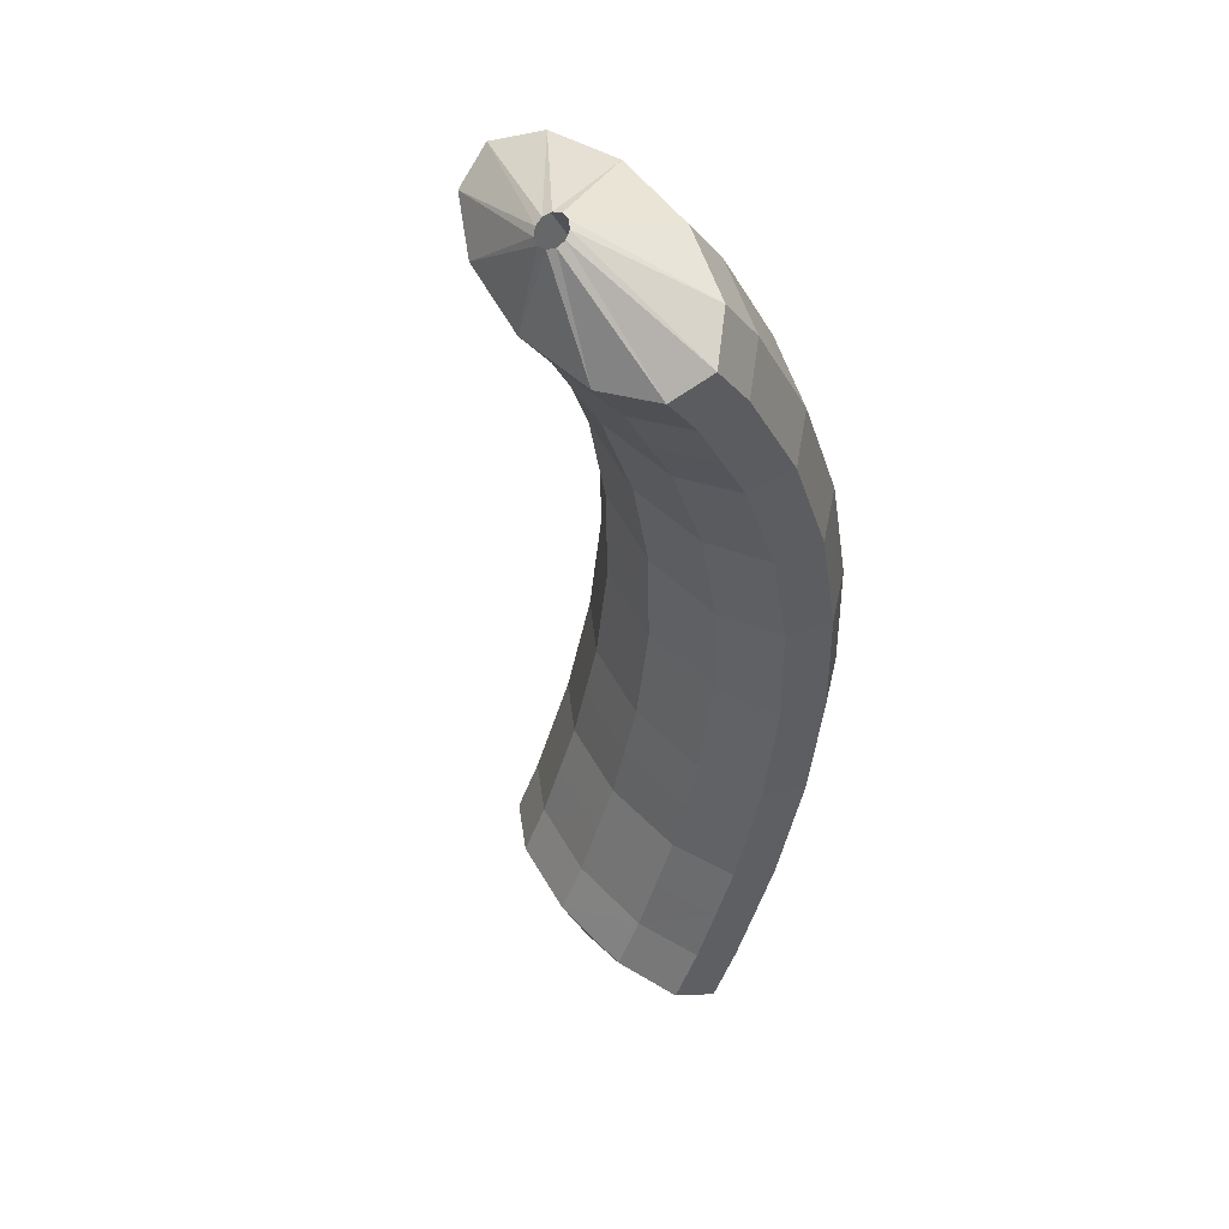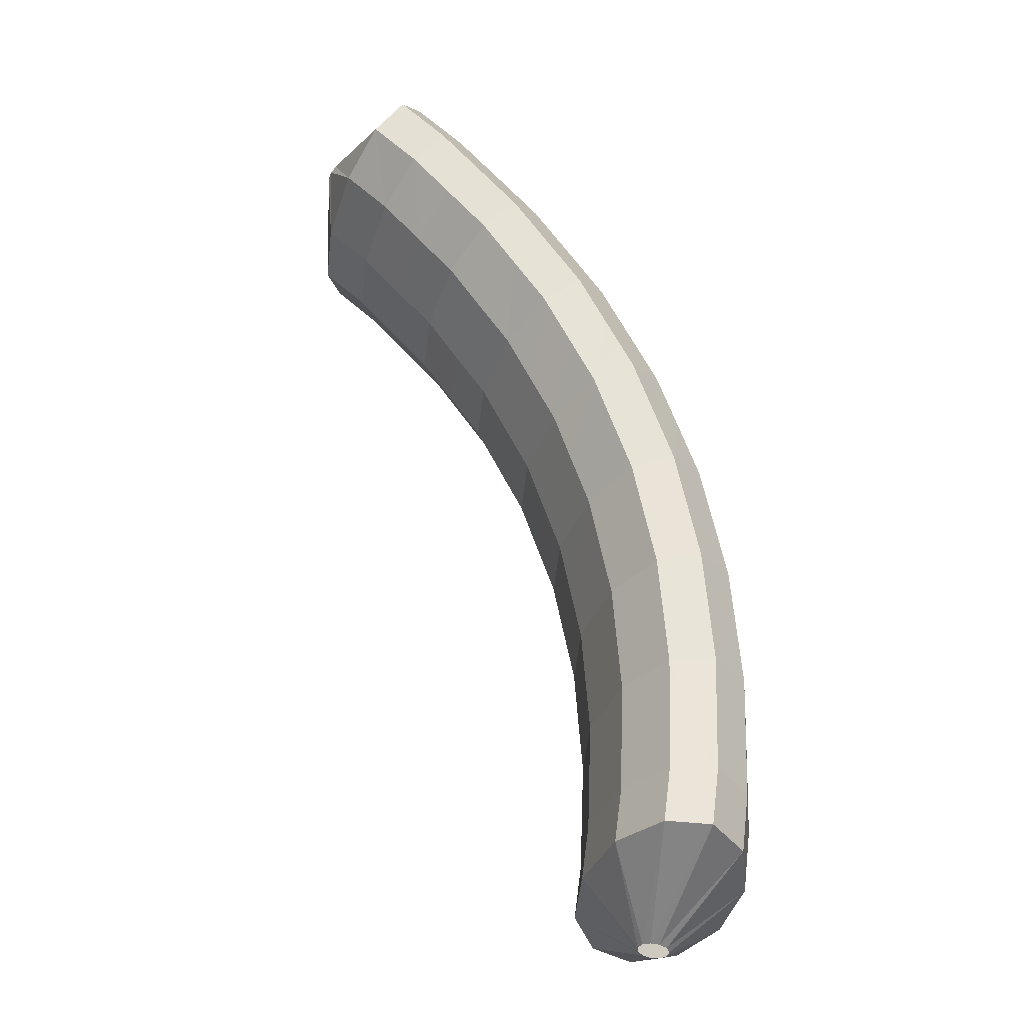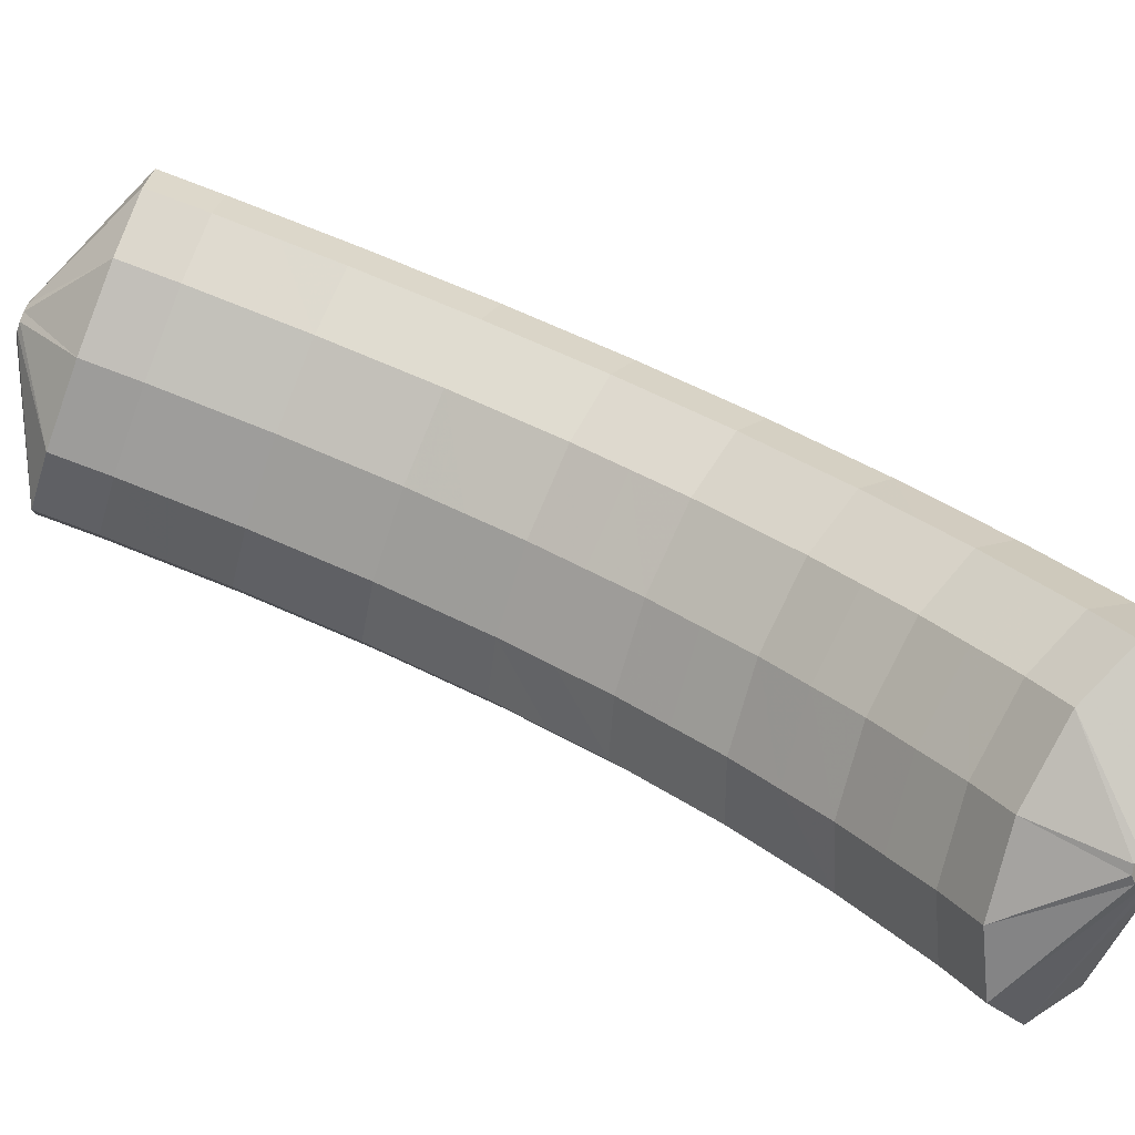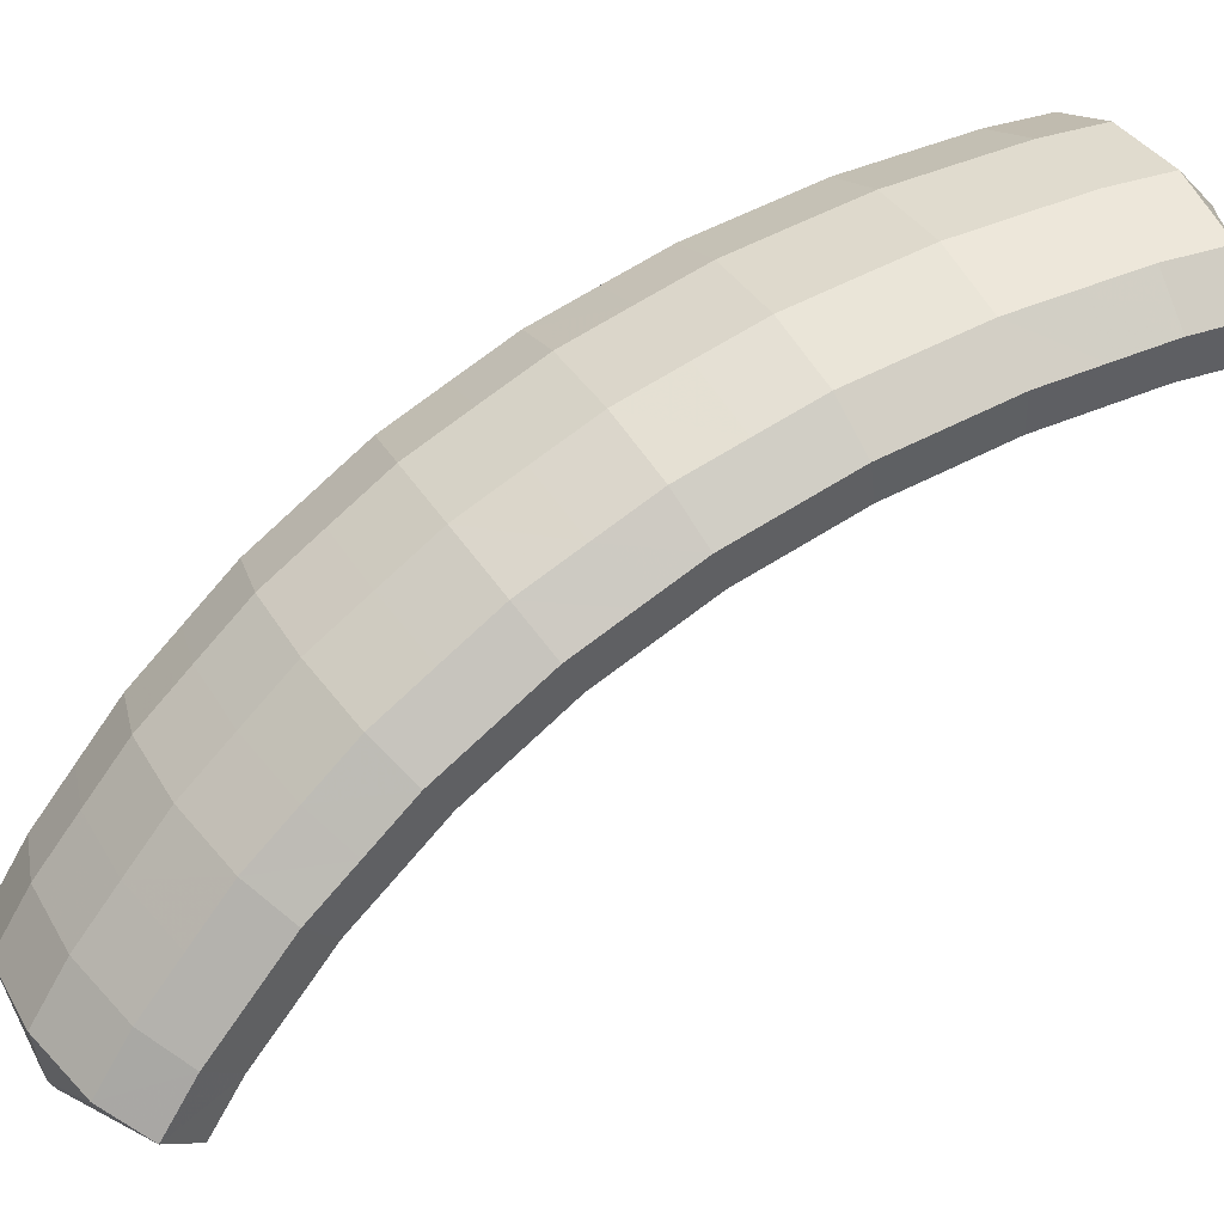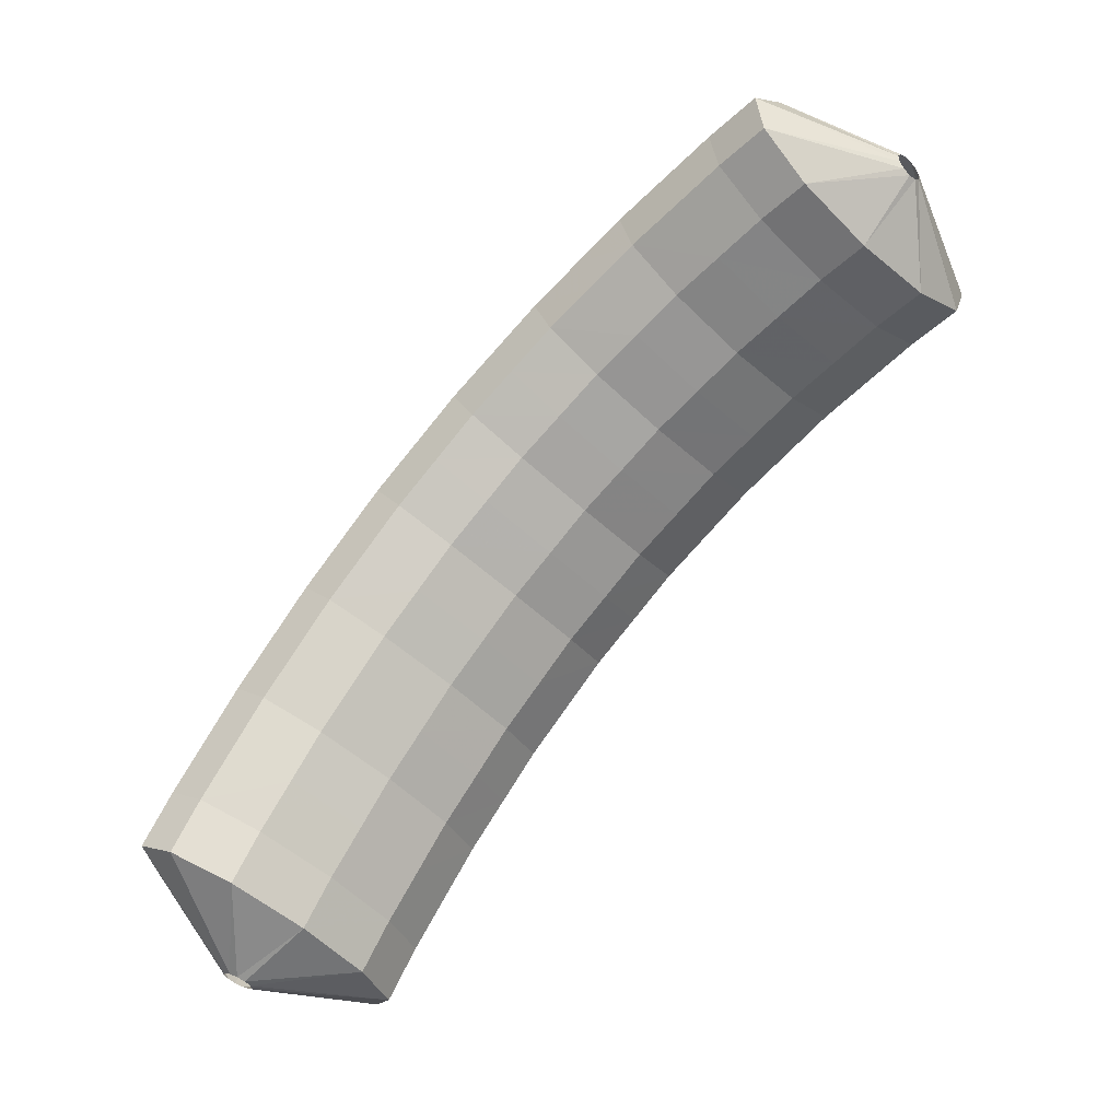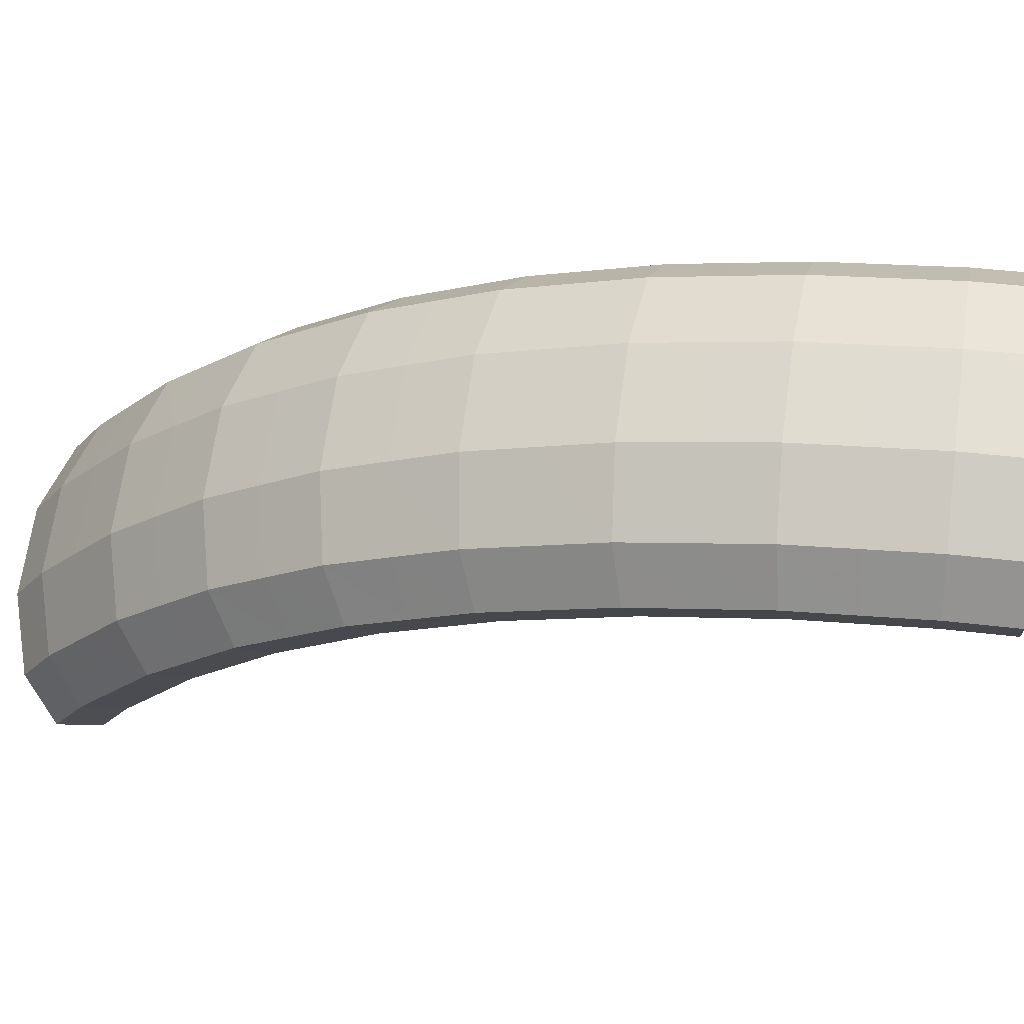
<metadata>
{"format":"obj","ext":"obj","renderer":"f3d","projection":"perspective","resolution":1024,"background":"white","views":[{"elev":12.6,"azim":41.9,"up":"+Z"},{"elev":-67.9,"azim":70.3,"up":"+Z"},{"elev":-72.9,"azim":-79.3,"up":"+Y"},{"elev":28.0,"azim":95.8,"up":"+Y"},{"elev":-7.6,"azim":-39.2,"up":"+Z"},{"elev":59.6,"azim":129.1,"up":"+Y"}]}
</metadata>
<code>
g tube1
v 165.8 138 185.7
v 165.6 138.1 185.9
v 165.5 138.2 186.1
v 165.6 138.4 186.4
v 165.8 138.5 186.5
v 166.1 138.5 186.5
v 166.4 138.5 186.3
v 166.5 138.4 186.1
v 166.5 138.3 185.9
v 166.3 138.2 185.7
v 166 138.1 185.6
v 165.8 138 185.7
v 164.4 138.7 183.4
v 162.3 139.2 185
v 161.2 139.9 186.8
v 161.6 140.6 188
v 163.2 141.1 188.3
v 165.6 141.3 187.6
v 168 141 186.2
v 169.6 140.5 184.4
v 170 139.7 182.9
v 169 139.1 182.1
v 166.9 138.7 182.2
v 164.4 138.7 183.4
v 164.1 140.3 182.5
v 161.9 140.8 184.2
v 160.9 141.5 185.9
v 161.2 142.3 187.1
v 162.8 142.9 187.3
v 165.2 143.1 186.6
v 167.6 142.9 185.2
v 169.2 142.2 183.4
v 169.6 141.4 181.9
v 168.6 140.7 181.2
v 166.5 140.3 181.4
v 164.1 140.3 182.5
v 163.6 141.8 181.5
v 161.5 142.2 183.2
v 160.4 143 184.9
v 160.7 143.9 186
v 162.3 144.5 186.2
v 164.7 144.8 185.5
v 167.1 144.5 184
v 168.7 143.9 182.3
v 169.1 143 180.9
v 168.2 142.2 180.2
v 166.1 141.8 180.4
v 163.6 141.8 181.5
v 163.2 143.2 180.6
v 161 143.7 182.2
v 159.9 144.5 183.8
v 160.2 145.5 184.9
v 161.8 146.2 185.1
v 164.1 146.5 184.3
v 166.5 146.2 182.9
v 168.2 145.5 181.2
v 168.6 144.6 179.8
v 167.7 143.7 179.1
v 165.6 143.2 179.4
v 163.2 143.2 180.6
v 162.6 144.5 179.4
v 160.5 145 181.1
v 159.3 145.9 182.6
v 159.6 146.9 183.7
v 161.1 147.7 183.8
v 163.5 148 183
v 165.9 147.7 181.6
v 167.6 147 179.9
v 168 146 178.5
v 167.1 145.1 177.9
v 165.1 144.5 178.3
v 162.6 144.5 179.4
v 162.1 145.7 178.3
v 159.9 146.2 179.9
v 158.8 147.2 181.5
v 159 148.3 182.4
v 160.5 149.1 182.5
v 162.8 149.5 181.7
v 165.2 149.3 180.2
v 166.9 148.5 178.6
v 167.4 147.4 177.3
v 166.5 146.4 176.8
v 164.5 145.8 177.1
v 162.1 145.7 178.3
v 161.4 146.8 177.1
v 159.2 147.3 178.7
v 158.1 148.3 180.1
v 158.3 149.5 181
v 159.7 150.4 181
v 162 150.8 180.2
v 164.4 150.5 178.7
v 166.2 149.7 177.1
v 166.7 148.6 175.9
v 165.8 147.6 175.4
v 163.9 146.9 175.9
v 161.4 146.8 177.1
v 160.8 147.9 175.8
v 158.6 148.4 177.4
v 157.4 149.5 178.8
v 157.5 150.7 179.6
v 159 151.6 179.6
v 161.2 152.1 178.7
v 163.6 151.8 177.2
v 165.4 151 175.7
v 166 149.8 174.5
v 165.1 148.7 174.1
v 163.2 148 174.6
v 160.8 147.9 175.8
v 160 148.7 174.5
v 157.8 149.3 176
v 156.6 150.4 177.4
v 156.7 151.6 178.1
v 158.1 152.6 178
v 160.4 153.1 177
v 162.8 152.9 175.6
v 164.5 152 174.1
v 165.1 150.8 173
v 164.3 149.6 172.7
v 162.4 148.8 173.2
v 160 148.7 174.5
v 159.3 149.6 173.1
v 157.1 150.2 174.6
v 155.8 151.3 175.9
v 155.9 152.6 176.6
v 157.2 153.6 176.4
v 159.5 154.1 175.4
v 161.9 153.9 174
v 163.7 153 172.5
v 164.3 151.7 171.5
v 163.6 150.5 171.2
v 161.7 149.7 171.8
v 159.3 149.6 173.1
v 158.5 150.2 171.6
v 156.3 150.8 173.1
v 155 152 174.4
v 155 153.3 175
v 156.3 154.4 174.7
v 158.5 154.9 173.7
v 160.9 154.7 172.2
v 162.7 153.7 170.8
v 163.4 152.5 169.9
v 162.7 151.2 169.7
v 160.9 150.4 170.4
v 158.5 150.2 171.6
v 157.6 150.9 170.2
v 155.4 151.5 171.7
v 154.1 152.7 172.9
v 154.1 154 173.4
v 155.4 155.1 173
v 157.5 155.7 172
v 159.9 155.4 170.5
v 161.8 154.5 169.1
v 162.5 153.2 168.2
v 161.8 151.9 168.1
v 160 151 168.9
v 157.6 150.9 170.2
v 156.8 151.3 168.7
v 154.5 151.9 170.1
v 153.2 153.1 171.3
v 153.1 154.5 171.7
v 154.4 155.6 171.3
v 156.5 156.2 170.2
v 158.9 155.9 168.8
v 160.8 155 167.4
v 161.5 153.7 166.6
v 160.9 152.3 166.6
v 159.1 151.5 167.3
v 156.8 151.3 168.7
v 155.9 151.8 167.1
v 153.6 152.4 168.6
v 152.3 153.6 169.7
v 152.2 155 170
v 153.4 156.1 169.6
v 155.5 156.7 168.5
v 157.9 156.4 167
v 159.8 155.5 165.7
v 160.6 154.1 164.9
v 160 152.8 165
v 158.2 151.9 165.8
v 155.9 151.8 167.1
v 155 152 165.6
v 152.7 152.6 167
v 151.3 153.9 168.1
v 151.2 155.3 168.4
v 152.3 156.4 167.9
v 154.5 157 166.7
v 156.9 156.7 165.2
v 158.8 155.8 164
v 159.6 154.4 163.2
v 159 153.1 163.3
v 157.3 152.2 164.2
v 155 152 165.6
v 154 152.3 164
v 151.8 152.9 165.4
v 150.3 154.1 166.4
v 150.2 155.5 166.7
v 151.3 156.7 166.1
v 153.4 157.3 164.9
v 155.8 157 163.5
v 157.8 156.1 162.2
v 158.6 154.7 161.6
v 158.1 153.3 161.7
v 156.4 152.4 162.6
v 154 152.3 164
v 153.1 152.4 162.4
v 150.8 153 163.8
v 149.4 154.2 164.8
v 149.2 155.6 165
v 150.3 156.8 164.4
v 152.4 157.4 163.2
v 154.8 157.1 161.7
v 156.7 156.2 160.5
v 157.6 154.8 159.9
v 157.1 153.4 160.1
v 155.4 152.5 161
v 153.1 152.4 162.4
v 152.3 154.5 160.8
v 152.1 154.6 160.9
v 151.9 154.8 161
v 151.9 155.1 161
v 152 155.3 161
v 152.3 155.4 160.8
v 152.5 155.4 160.7
v 152.7 155.3 160.6
v 152.8 155 160.5
v 152.7 154.7 160.5
v 152.5 154.5 160.6
v 152.3 154.5 160.8
f 1 2 14
f 14 13 1
f 2 3 15
f 15 14 2
f 3 4 16
f 16 15 3
f 4 5 17
f 17 16 4
f 5 6 18
f 18 17 5
f 6 7 19
f 19 18 6
f 7 8 20
f 20 19 7
f 8 9 21
f 21 20 8
f 9 10 22
f 22 21 9
f 10 11 23
f 23 22 10
f 11 12 24
f 24 23 11
f 13 14 26
f 26 25 13
f 14 15 27
f 27 26 14
f 15 16 28
f 28 27 15
f 16 17 29
f 29 28 16
f 17 18 30
f 30 29 17
f 18 19 31
f 31 30 18
f 19 20 32
f 32 31 19
f 20 21 33
f 33 32 20
f 21 22 34
f 34 33 21
f 22 23 35
f 35 34 22
f 23 24 36
f 36 35 23
f 25 26 38
f 38 37 25
f 26 27 39
f 39 38 26
f 27 28 40
f 40 39 27
f 28 29 41
f 41 40 28
f 29 30 42
f 42 41 29
f 30 31 43
f 43 42 30
f 31 32 44
f 44 43 31
f 32 33 45
f 45 44 32
f 33 34 46
f 46 45 33
f 34 35 47
f 47 46 34
f 35 36 48
f 48 47 35
f 37 38 50
f 50 49 37
f 38 39 51
f 51 50 38
f 39 40 52
f 52 51 39
f 40 41 53
f 53 52 40
f 41 42 54
f 54 53 41
f 42 43 55
f 55 54 42
f 43 44 56
f 56 55 43
f 44 45 57
f 57 56 44
f 45 46 58
f 58 57 45
f 46 47 59
f 59 58 46
f 47 48 60
f 60 59 47
f 49 50 62
f 62 61 49
f 50 51 63
f 63 62 50
f 51 52 64
f 64 63 51
f 52 53 65
f 65 64 52
f 53 54 66
f 66 65 53
f 54 55 67
f 67 66 54
f 55 56 68
f 68 67 55
f 56 57 69
f 69 68 56
f 57 58 70
f 70 69 57
f 58 59 71
f 71 70 58
f 59 60 72
f 72 71 59
f 61 62 74
f 74 73 61
f 62 63 75
f 75 74 62
f 63 64 76
f 76 75 63
f 64 65 77
f 77 76 64
f 65 66 78
f 78 77 65
f 66 67 79
f 79 78 66
f 67 68 80
f 80 79 67
f 68 69 81
f 81 80 68
f 69 70 82
f 82 81 69
f 70 71 83
f 83 82 70
f 71 72 84
f 84 83 71
f 73 74 86
f 86 85 73
f 74 75 87
f 87 86 74
f 75 76 88
f 88 87 75
f 76 77 89
f 89 88 76
f 77 78 90
f 90 89 77
f 78 79 91
f 91 90 78
f 79 80 92
f 92 91 79
f 80 81 93
f 93 92 80
f 81 82 94
f 94 93 81
f 82 83 95
f 95 94 82
f 83 84 96
f 96 95 83
f 85 86 98
f 98 97 85
f 86 87 99
f 99 98 86
f 87 88 100
f 100 99 87
f 88 89 101
f 101 100 88
f 89 90 102
f 102 101 89
f 90 91 103
f 103 102 90
f 91 92 104
f 104 103 91
f 92 93 105
f 105 104 92
f 93 94 106
f 106 105 93
f 94 95 107
f 107 106 94
f 95 96 108
f 108 107 95
f 97 98 110
f 110 109 97
f 98 99 111
f 111 110 98
f 99 100 112
f 112 111 99
f 100 101 113
f 113 112 100
f 101 102 114
f 114 113 101
f 102 103 115
f 115 114 102
f 103 104 116
f 116 115 103
f 104 105 117
f 117 116 104
f 105 106 118
f 118 117 105
f 106 107 119
f 119 118 106
f 107 108 120
f 120 119 107
f 109 110 122
f 122 121 109
f 110 111 123
f 123 122 110
f 111 112 124
f 124 123 111
f 112 113 125
f 125 124 112
f 113 114 126
f 126 125 113
f 114 115 127
f 127 126 114
f 115 116 128
f 128 127 115
f 116 117 129
f 129 128 116
f 117 118 130
f 130 129 117
f 118 119 131
f 131 130 118
f 119 120 132
f 132 131 119
f 121 122 134
f 134 133 121
f 122 123 135
f 135 134 122
f 123 124 136
f 136 135 123
f 124 125 137
f 137 136 124
f 125 126 138
f 138 137 125
f 126 127 139
f 139 138 126
f 127 128 140
f 140 139 127
f 128 129 141
f 141 140 128
f 129 130 142
f 142 141 129
f 130 131 143
f 143 142 130
f 131 132 144
f 144 143 131
f 133 134 146
f 146 145 133
f 134 135 147
f 147 146 134
f 135 136 148
f 148 147 135
f 136 137 149
f 149 148 136
f 137 138 150
f 150 149 137
f 138 139 151
f 151 150 138
f 139 140 152
f 152 151 139
f 140 141 153
f 153 152 140
f 141 142 154
f 154 153 141
f 142 143 155
f 155 154 142
f 143 144 156
f 156 155 143
f 145 146 158
f 158 157 145
f 146 147 159
f 159 158 146
f 147 148 160
f 160 159 147
f 148 149 161
f 161 160 148
f 149 150 162
f 162 161 149
f 150 151 163
f 163 162 150
f 151 152 164
f 164 163 151
f 152 153 165
f 165 164 152
f 153 154 166
f 166 165 153
f 154 155 167
f 167 166 154
f 155 156 168
f 168 167 155
f 157 158 170
f 170 169 157
f 158 159 171
f 171 170 158
f 159 160 172
f 172 171 159
f 160 161 173
f 173 172 160
f 161 162 174
f 174 173 161
f 162 163 175
f 175 174 162
f 163 164 176
f 176 175 163
f 164 165 177
f 177 176 164
f 165 166 178
f 178 177 165
f 166 167 179
f 179 178 166
f 167 168 180
f 180 179 167
f 169 170 182
f 182 181 169
f 170 171 183
f 183 182 170
f 171 172 184
f 184 183 171
f 172 173 185
f 185 184 172
f 173 174 186
f 186 185 173
f 174 175 187
f 187 186 174
f 175 176 188
f 188 187 175
f 176 177 189
f 189 188 176
f 177 178 190
f 190 189 177
f 178 179 191
f 191 190 178
f 179 180 192
f 192 191 179
f 181 182 194
f 194 193 181
f 182 183 195
f 195 194 182
f 183 184 196
f 196 195 183
f 184 185 197
f 197 196 184
f 185 186 198
f 198 197 185
f 186 187 199
f 199 198 186
f 187 188 200
f 200 199 187
f 188 189 201
f 201 200 188
f 189 190 202
f 202 201 189
f 190 191 203
f 203 202 190
f 191 192 204
f 204 203 191
f 193 194 206
f 206 205 193
f 194 195 207
f 207 206 194
f 195 196 208
f 208 207 195
f 196 197 209
f 209 208 196
f 197 198 210
f 210 209 197
f 198 199 211
f 211 210 198
f 199 200 212
f 212 211 199
f 200 201 213
f 213 212 200
f 201 202 214
f 214 213 201
f 202 203 215
f 215 214 202
f 203 204 216
f 216 215 203
f 205 206 218
f 218 217 205
f 206 207 219
f 219 218 206
f 207 208 220
f 220 219 207
f 208 209 221
f 221 220 208
f 209 210 222
f 222 221 209
f 210 211 223
f 223 222 210
f 211 212 224
f 224 223 211
f 212 213 225
f 225 224 212
f 213 214 226
f 226 225 213
f 214 215 227
f 227 226 214
f 215 216 228
f 228 227 215
g

</code>
